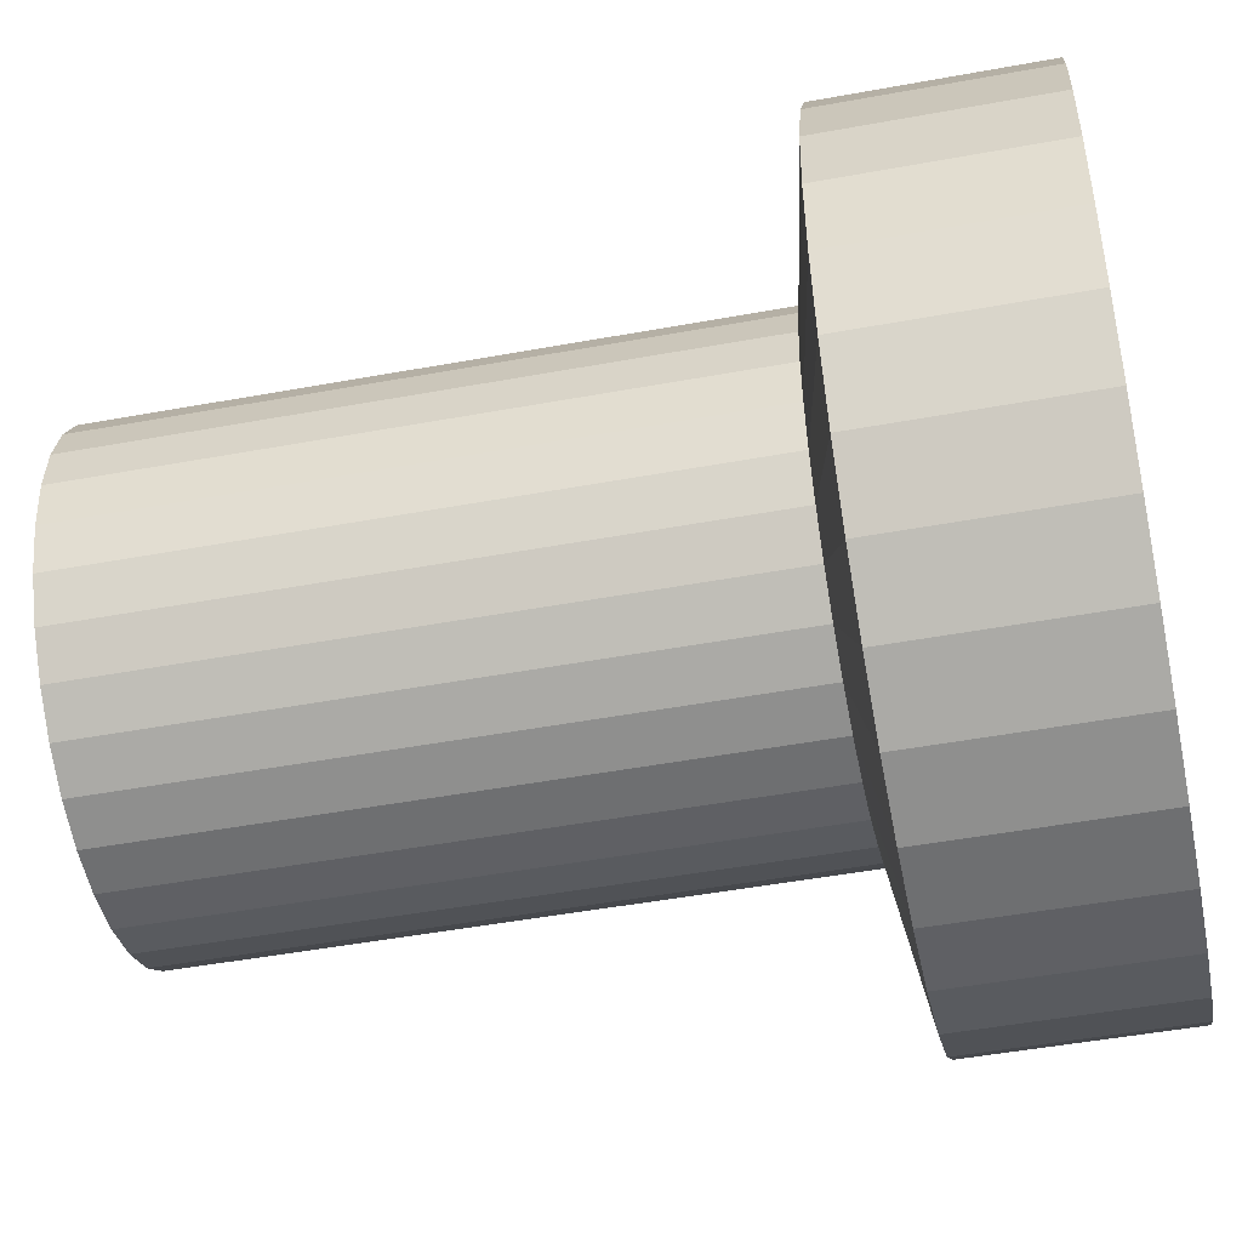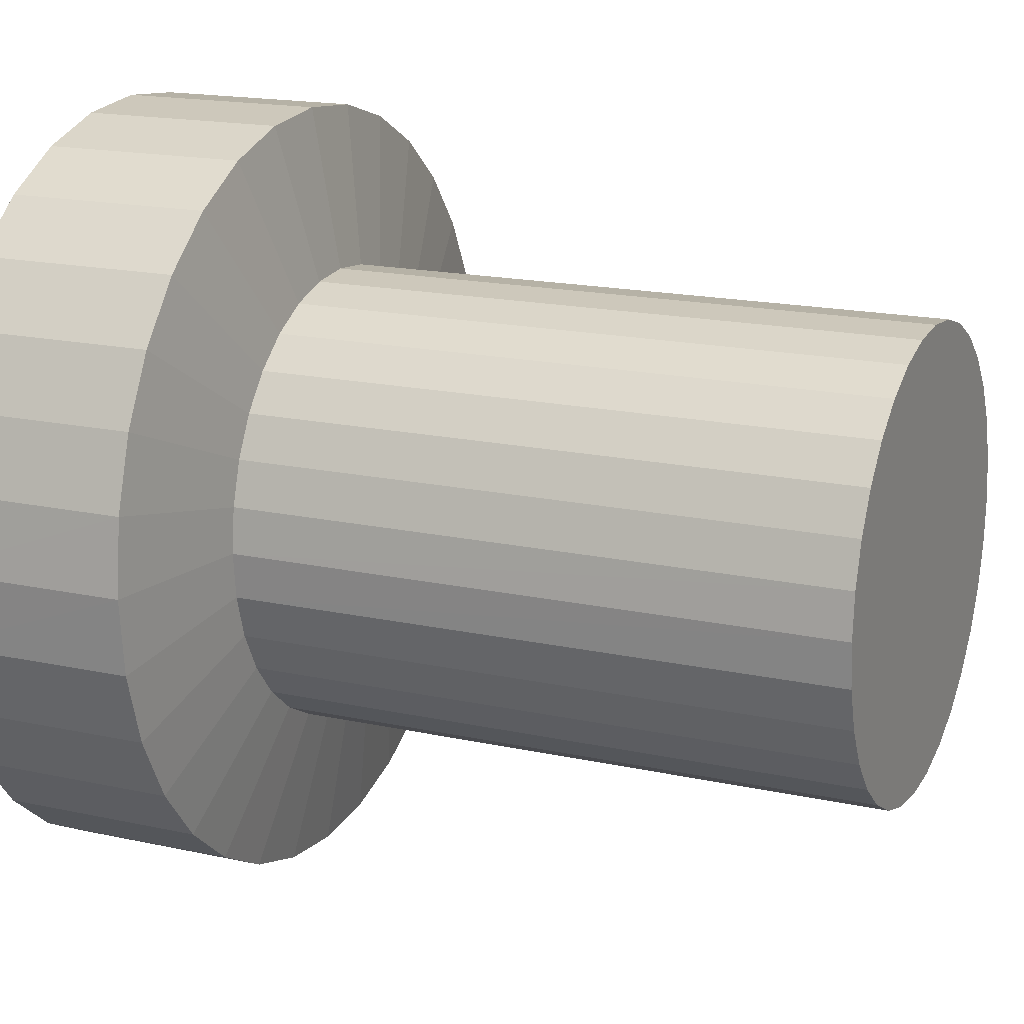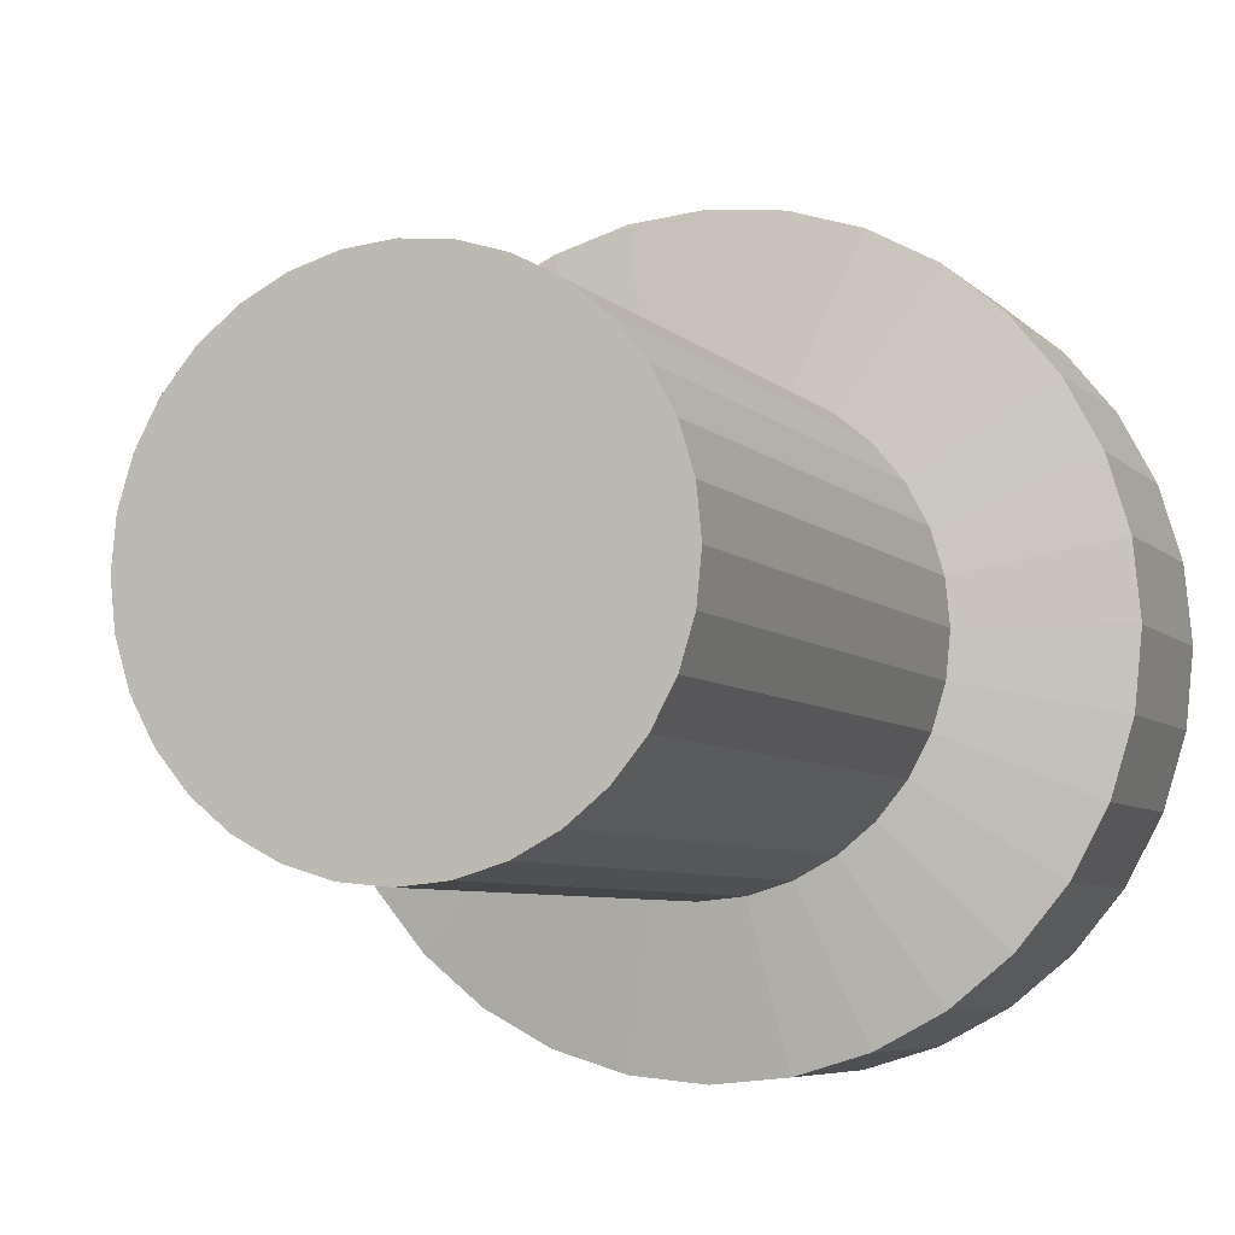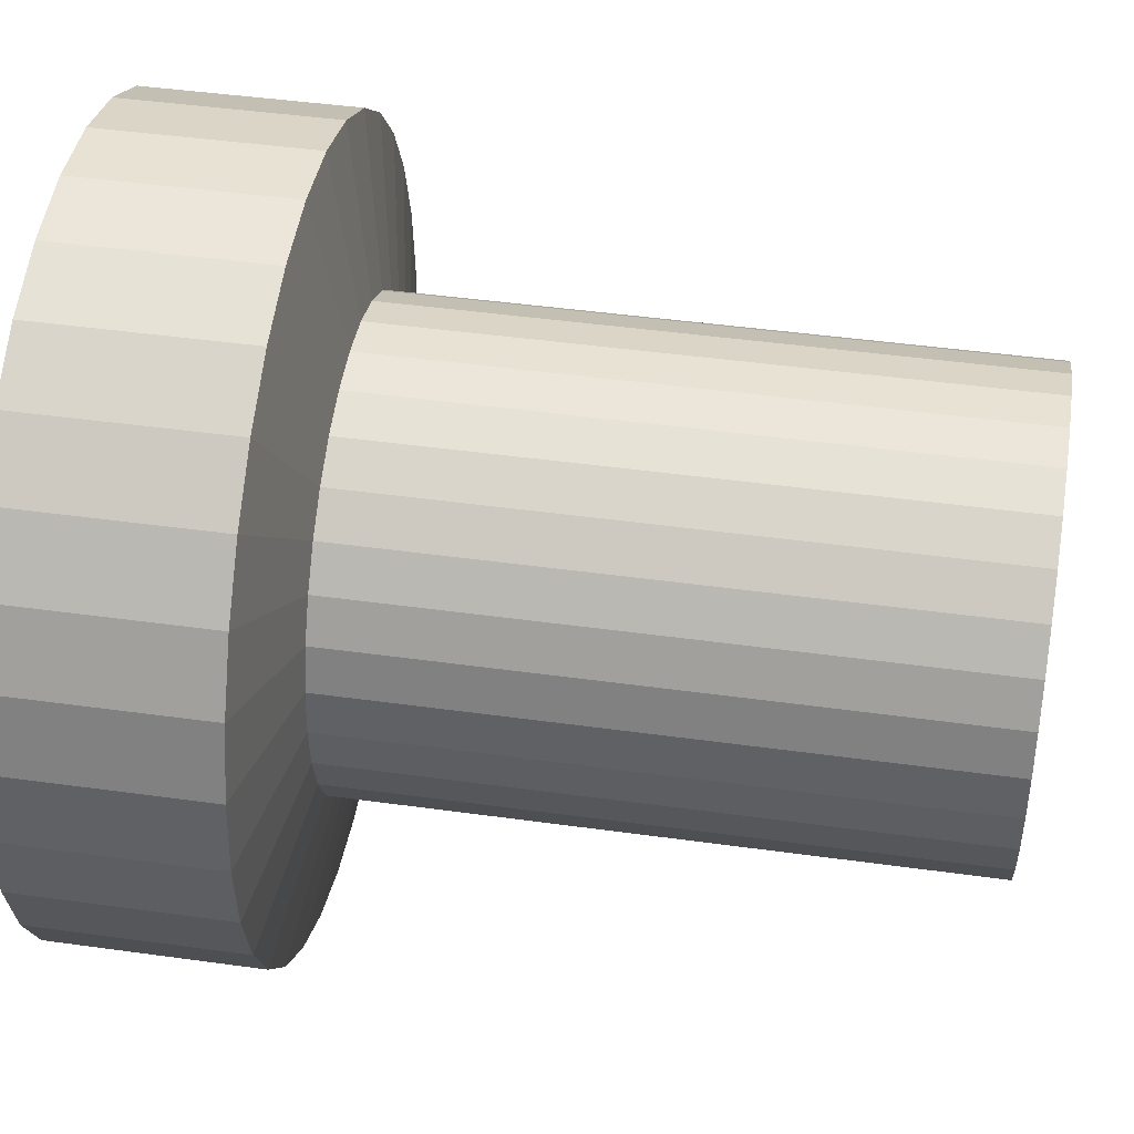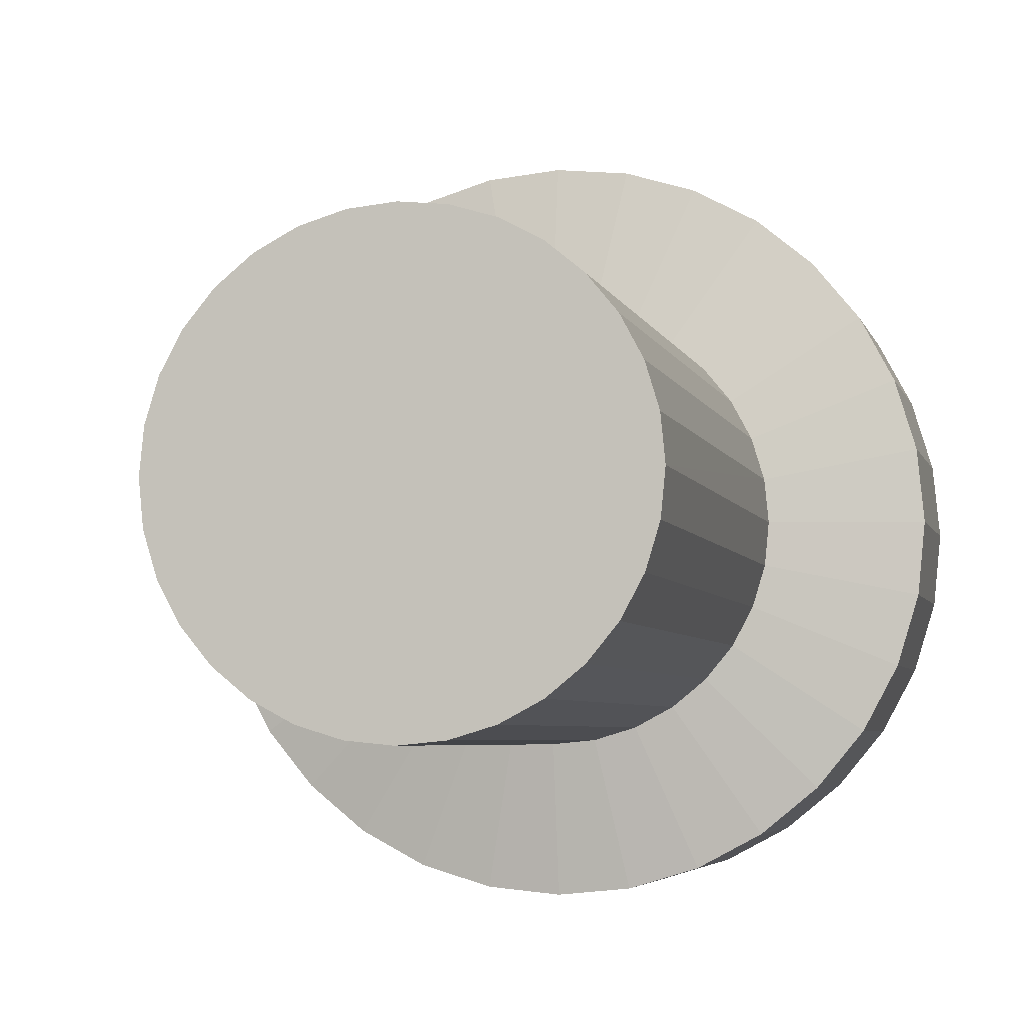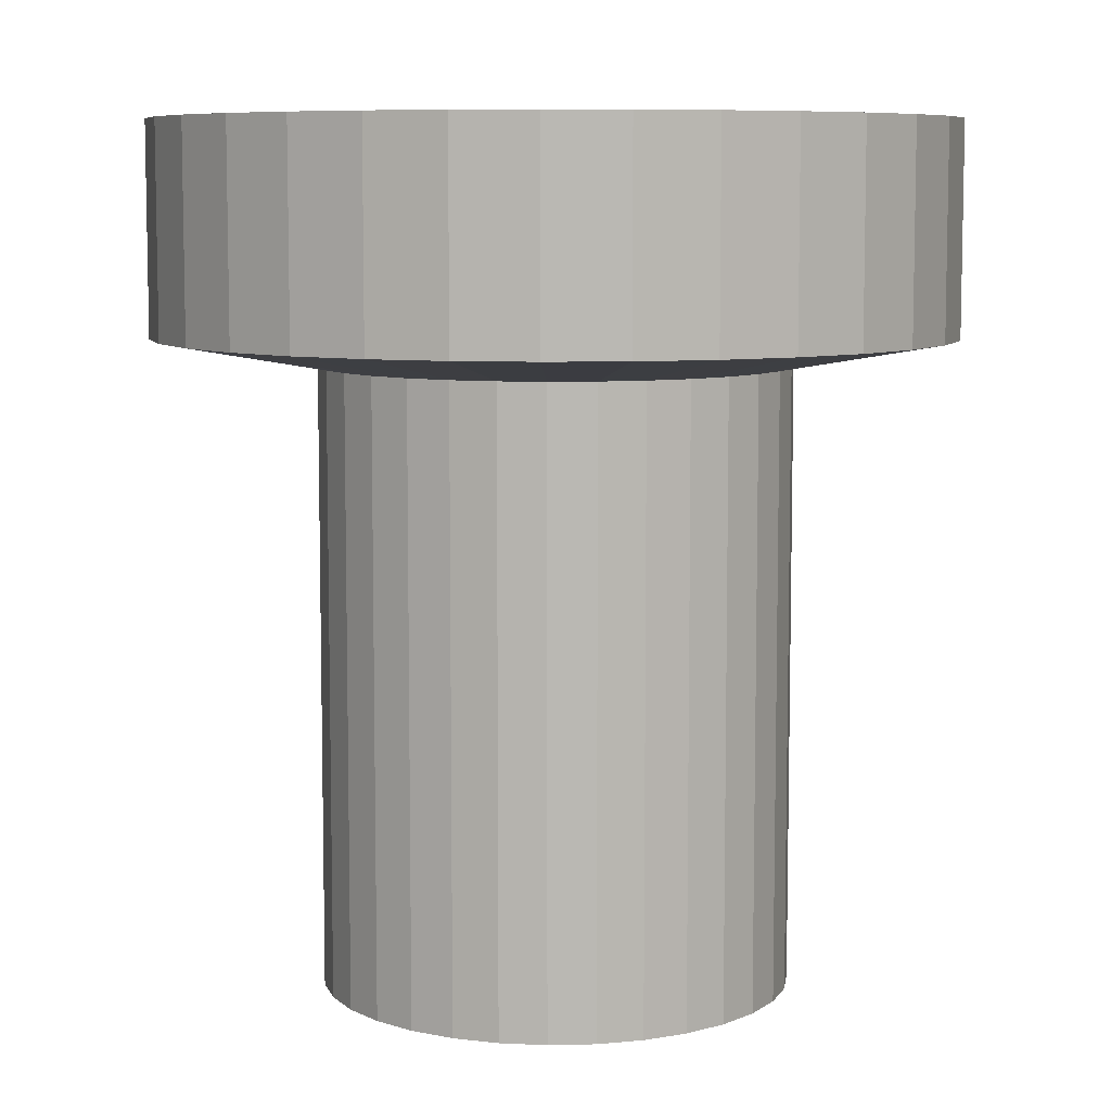
<metadata>
{"format":"obj","ext":"obj","renderer":"f3d","projection":"perspective","resolution":1024,"background":"white","views":[{"elev":-49.2,"azim":101.5,"up":"+Z"},{"elev":17.1,"azim":-66.1,"up":"+Z"},{"elev":-6.0,"azim":21.8,"up":"+Z"},{"elev":45.2,"azim":-80.9,"up":"+Z"},{"elev":-4.8,"azim":13.4,"up":"+Z"},{"elev":7.8,"azim":170.6,"up":"+Y"}]}
</metadata>
<code>
o Circle.030
v 2828 -371.8 -3857
v 2826 -371.8 -3857
v 2824 -371.8 -3856
v 2822 -371.8 -3855
v 2820 -371.8 -3854
v 2819 -371.8 -3852
v 2818 -371.8 -3850
v 2817 -371.8 -3848
v 2817 -371.8 -3846
v 2817 -371.8 -3844
v 2818 -371.8 -3842
v 2819 -371.8 -3840
v 2820 -371.8 -3838
v 2822 -371.8 -3837
v 2824 -371.8 -3836
v 2826 -371.8 -3835
v 2828 -371.8 -3835
v 2830 -371.8 -3835
v 2832 -371.8 -3836
v 2834 -371.8 -3837
v 2836 -371.8 -3838
v 2837 -371.8 -3840
v 2838 -371.8 -3842
v 2839 -371.8 -3844
v 2839 -371.8 -3846
v 2839 -371.8 -3848
v 2838 -371.8 -3850
v 2837 -371.8 -3852
v 2836 -371.8 -3854
v 2834 -371.8 -3855
v 2832 -371.8 -3856
v 2830 -371.8 -3857
v 2826 -371.8 -3857
v 2828 -371.8 -3857
v 2824 -371.8 -3856
v 2822 -371.8 -3855
v 2820 -371.8 -3854
v 2819 -371.8 -3852
v 2818 -371.8 -3850
v 2817 -371.8 -3848
v 2817 -371.8 -3846
v 2817 -371.8 -3844
v 2818 -371.8 -3842
v 2819 -371.8 -3840
v 2820 -371.8 -3838
v 2822 -371.8 -3837
v 2824 -371.8 -3836
v 2826 -371.8 -3835
v 2828 -371.8 -3835
v 2830 -371.8 -3835
v 2832 -371.8 -3836
v 2834 -371.8 -3837
v 2836 -371.8 -3838
v 2837 -371.8 -3840
v 2838 -371.8 -3842
v 2839 -371.8 -3844
v 2839 -371.8 -3846
v 2839 -371.8 -3848
v 2838 -371.8 -3850
v 2837 -371.8 -3852
v 2836 -371.8 -3854
v 2834 -371.8 -3855
v 2832 -371.8 -3856
v 2830 -371.8 -3857
v 2826 -342.4 -3857
v 2828 -342.4 -3857
v 2824 -342.4 -3856
v 2822 -342.4 -3855
v 2820 -342.4 -3854
v 2819 -342.4 -3852
v 2818 -342.4 -3850
v 2817 -342.4 -3848
v 2817 -342.4 -3846
v 2817 -342.4 -3844
v 2818 -342.4 -3842
v 2819 -342.4 -3840
v 2820 -342.4 -3838
v 2822 -342.4 -3837
v 2824 -342.4 -3836
v 2826 -342.4 -3835
v 2828 -342.4 -3835
v 2830 -342.4 -3835
v 2832 -342.4 -3836
v 2834 -342.4 -3837
v 2836 -342.4 -3838
v 2837 -342.4 -3840
v 2838 -342.4 -3842
v 2839 -342.4 -3844
v 2839 -342.4 -3846
v 2839 -342.4 -3848
v 2838 -342.4 -3850
v 2837 -342.4 -3852
v 2836 -342.4 -3854
v 2834 -342.4 -3855
v 2832 -342.4 -3856
v 2830 -342.4 -3857
v 2824 -341.1 -3865
v 2828 -341.1 -3865
v 2821 -341.1 -3864
v 2817 -341.1 -3862
v 2815 -341.1 -3859
v 2812 -341.1 -3857
v 2811 -341.1 -3853
v 2809 -341.1 -3850
v 2809 -341.1 -3846
v 2809 -341.1 -3842
v 2811 -341.1 -3839
v 2812 -341.1 -3836
v 2815 -341.1 -3833
v 2817 -341.1 -3831
v 2821 -341.1 -3829
v 2824 -341.1 -3828
v 2828 -341.1 -3827
v 2832 -341.1 -3828
v 2835 -341.1 -3829
v 2838 -341.1 -3831
v 2841 -341.1 -3833
v 2844 -341.1 -3836
v 2845 -341.1 -3839
v 2846 -341.1 -3842
v 2847 -341.1 -3846
v 2846 -341.1 -3850
v 2845 -341.1 -3853
v 2844 -341.1 -3857
v 2841 -341.1 -3859
v 2838 -341.1 -3862
v 2835 -341.1 -3864
v 2832 -341.1 -3865
v 2824 -331.1 -3865
v 2828 -331.1 -3865
v 2821 -331.1 -3864
v 2817 -331.1 -3862
v 2815 -331.1 -3859
v 2812 -331.1 -3857
v 2811 -331.1 -3853
v 2809 -331.1 -3850
v 2809 -331.1 -3846
v 2809 -331.1 -3842
v 2811 -331.1 -3839
v 2812 -331.1 -3836
v 2815 -331.1 -3833
v 2817 -331.1 -3831
v 2821 -331.1 -3829
v 2824 -331.1 -3828
v 2828 -331.1 -3827
v 2832 -331.1 -3828
v 2835 -331.1 -3829
v 2838 -331.1 -3831
v 2841 -331.1 -3833
v 2844 -331.1 -3836
v 2845 -331.1 -3839
v 2846 -331.1 -3842
v 2847 -331.1 -3846
v 2846 -331.1 -3850
v 2845 -331.1 -3853
v 2844 -331.1 -3857
v 2841 -331.1 -3859
v 2838 -331.1 -3862
v 2835 -331.1 -3864
v 2832 -331.1 -3865
f 19 11 3
f 49 80 48
f 8 41 40
f 22 55 54
f 9 42 41
f 23 56 55
f 10 43 42
f 24 57 56
f 11 44 43
f 25 58 57
f 12 45 44
f 26 59 58
f 13 46 45
f 27 60 59
f 14 47 46
f 1 33 34
f 28 61 60
f 15 48 47
f 2 35 33
f 29 62 61
f 16 49 48
f 3 36 35
f 30 63 62
f 17 50 49
f 4 37 36
f 31 64 63
f 18 51 50
f 5 38 37
f 32 34 64
f 19 52 51
f 6 39 38
f 20 53 52
f 7 40 39
f 21 54 53
f 84 115 83
f 36 67 35
f 63 94 62
f 50 81 49
f 37 68 36
f 64 95 63
f 51 82 50
f 38 69 37
f 34 96 64
f 52 83 51
f 39 70 38
f 53 84 52
f 40 71 39
f 54 85 53
f 41 72 40
f 55 86 54
f 42 73 41
f 56 87 55
f 43 74 42
f 57 88 56
f 44 75 43
f 58 89 57
f 45 76 44
f 59 90 58
f 46 77 45
f 60 91 59
f 47 78 46
f 33 66 34
f 61 92 60
f 48 79 47
f 35 65 33
f 62 93 61
f 119 150 118
f 70 103 102
f 85 116 84
f 71 104 103
f 86 117 85
f 72 105 104
f 87 118 86
f 73 106 105
f 87 120 119
f 75 106 74
f 89 120 88
f 75 108 107
f 89 122 121
f 77 108 76
f 91 122 90
f 77 110 109
f 91 124 123
f 79 110 78
f 65 98 66
f 92 125 124
f 79 112 111
f 65 99 97
f 94 125 93
f 81 112 80
f 67 100 99
f 95 126 94
f 81 114 113
f 68 101 100
f 95 128 127
f 83 114 82
f 69 102 101
f 96 98 128
f 145 153 130
f 106 137 105
f 120 151 119
f 107 138 106
f 121 152 120
f 108 139 107
f 122 153 121
f 109 140 108
f 123 154 122
f 110 141 109
f 124 155 123
f 111 142 110
f 97 130 98
f 125 156 124
f 112 143 111
f 99 129 97
f 126 157 125
f 113 144 112
f 100 131 99
f 127 158 126
f 114 145 113
f 101 132 100
f 128 159 127
f 115 146 114
f 102 133 101
f 98 160 128
f 116 147 115
f 103 134 102
f 117 148 116
f 104 135 103
f 118 149 117
f 105 136 104
f 3 2 1
f 1 32 31
f 31 30 29
f 29 28 27
f 27 26 25
f 25 24 23
f 23 22 21
f 21 20 19
f 19 18 17
f 17 16 15
f 15 14 13
f 13 12 11
f 11 10 9
f 9 8 7
f 7 6 5
f 5 4 3
f 3 1 31
f 31 29 27
f 27 25 23
f 23 21 19
f 19 17 15
f 15 13 11
f 11 9 7
f 7 5 3
f 3 31 27
f 27 23 19
f 19 15 11
f 11 7 3
f 3 27 19
f 49 81 80
f 8 9 41
f 22 23 55
f 9 10 42
f 23 24 56
f 10 11 43
f 24 25 57
f 11 12 44
f 25 26 58
f 12 13 45
f 26 27 59
f 13 14 46
f 27 28 60
f 14 15 47
f 1 2 33
f 28 29 61
f 15 16 48
f 2 3 35
f 29 30 62
f 16 17 49
f 3 4 36
f 30 31 63
f 17 18 50
f 4 5 37
f 31 32 64
f 18 19 51
f 5 6 38
f 32 1 34
f 19 20 52
f 6 7 39
f 20 21 53
f 7 8 40
f 21 22 54
f 84 116 115
f 36 68 67
f 63 95 94
f 50 82 81
f 37 69 68
f 64 96 95
f 51 83 82
f 38 70 69
f 34 66 96
f 52 84 83
f 39 71 70
f 53 85 84
f 40 72 71
f 54 86 85
f 41 73 72
f 55 87 86
f 42 74 73
f 56 88 87
f 43 75 74
f 57 89 88
f 44 76 75
f 58 90 89
f 45 77 76
f 59 91 90
f 46 78 77
f 60 92 91
f 47 79 78
f 33 65 66
f 61 93 92
f 48 80 79
f 35 67 65
f 62 94 93
f 119 151 150
f 70 71 103
f 85 117 116
f 71 72 104
f 86 118 117
f 72 73 105
f 87 119 118
f 73 74 106
f 87 88 120
f 75 107 106
f 89 121 120
f 75 76 108
f 89 90 122
f 77 109 108
f 91 123 122
f 77 78 110
f 91 92 124
f 79 111 110
f 65 97 98
f 92 93 125
f 79 80 112
f 65 67 99
f 94 126 125
f 81 113 112
f 67 68 100
f 95 127 126
f 81 82 114
f 68 69 101
f 95 96 128
f 83 115 114
f 69 70 102
f 96 66 98
f 130 129 131
f 131 132 133
f 133 134 135
f 135 136 137
f 137 138 139
f 139 140 141
f 141 142 143
f 143 144 145
f 145 146 147
f 147 148 149
f 149 150 151
f 151 152 153
f 153 154 155
f 155 156 157
f 157 158 159
f 159 160 130
f 130 131 133
f 133 135 137
f 137 139 141
f 141 143 145
f 145 147 149
f 149 151 153
f 153 155 157
f 157 159 130
f 130 133 137
f 137 141 145
f 145 149 153
f 153 157 130
f 130 137 145
f 106 138 137
f 120 152 151
f 107 139 138
f 121 153 152
f 108 140 139
f 122 154 153
f 109 141 140
f 123 155 154
f 110 142 141
f 124 156 155
f 111 143 142
f 97 129 130
f 125 157 156
f 112 144 143
f 99 131 129
f 126 158 157
f 113 145 144
f 100 132 131
f 127 159 158
f 114 146 145
f 101 133 132
f 128 160 159
f 115 147 146
f 102 134 133
f 98 130 160
f 116 148 147
f 103 135 134
f 117 149 148
f 104 136 135
f 118 150 149
f 105 137 136

</code>
